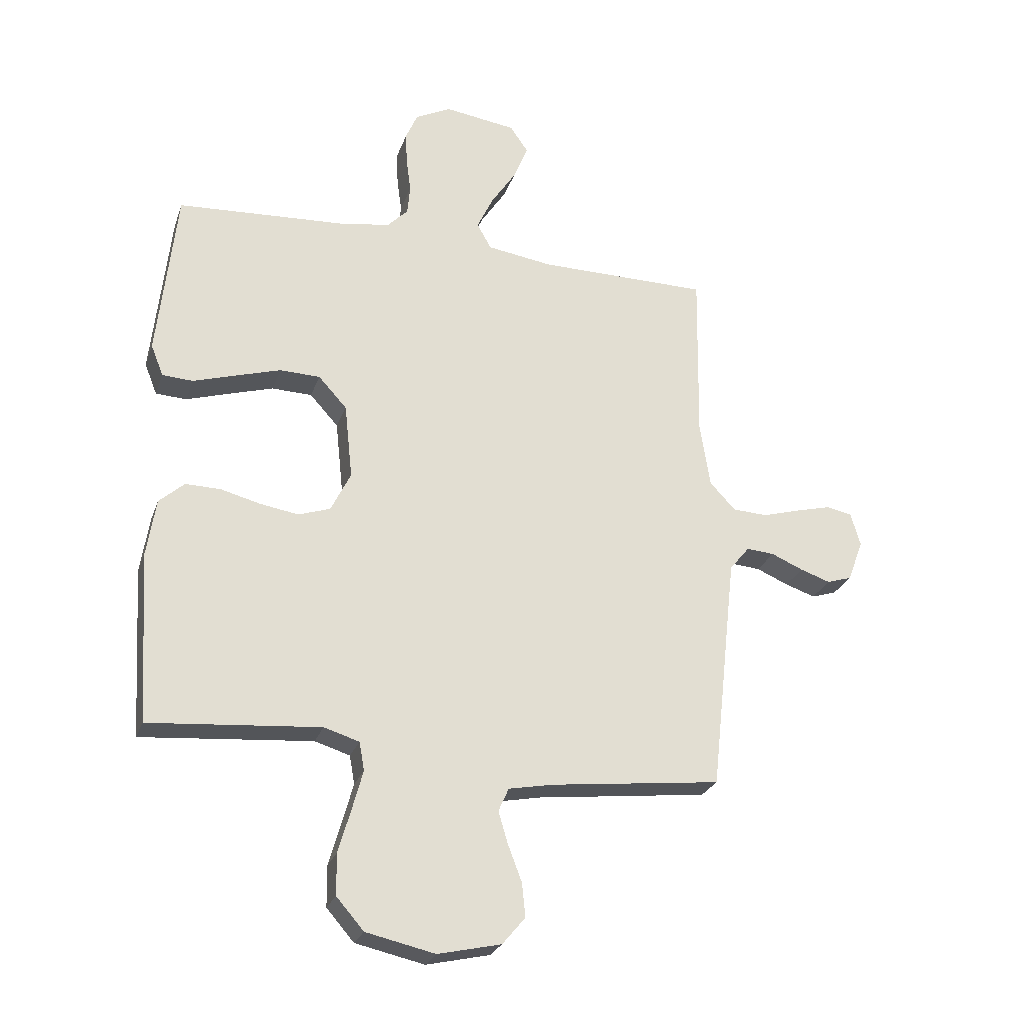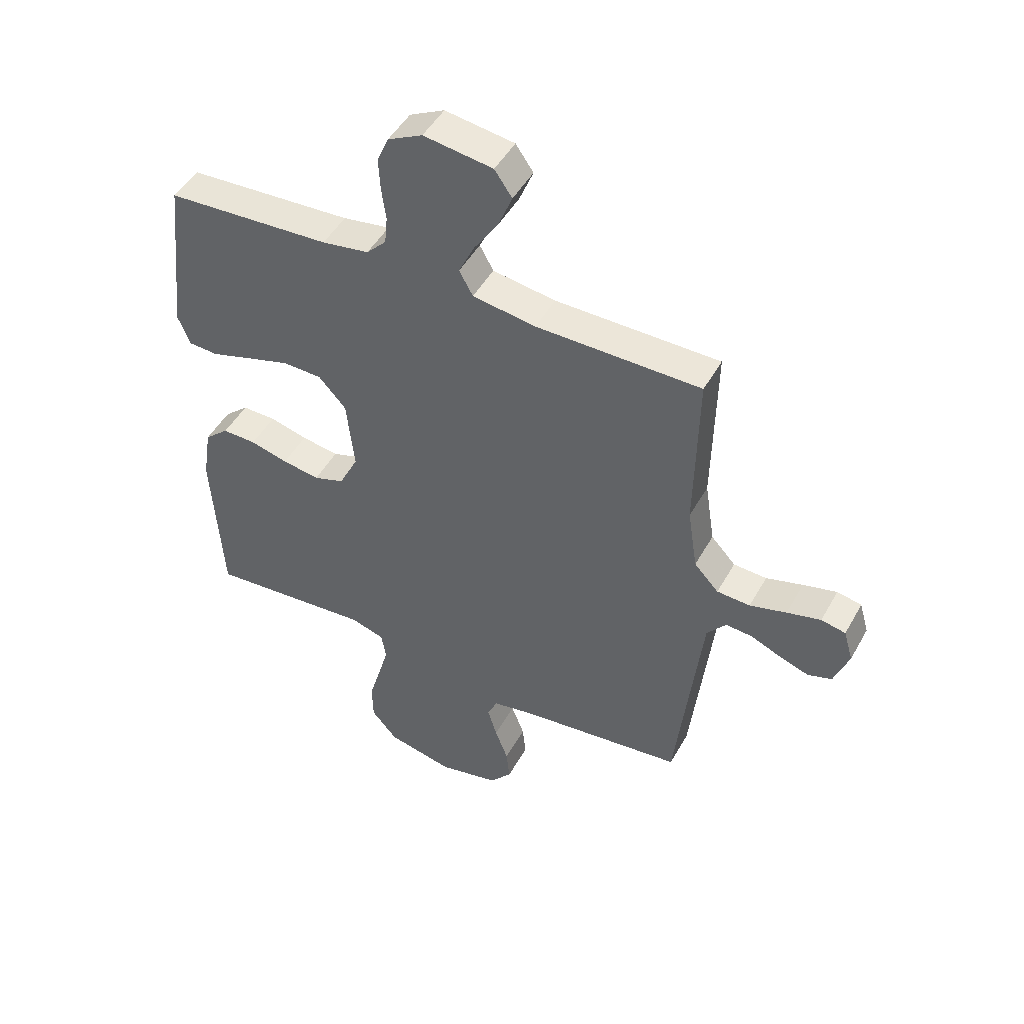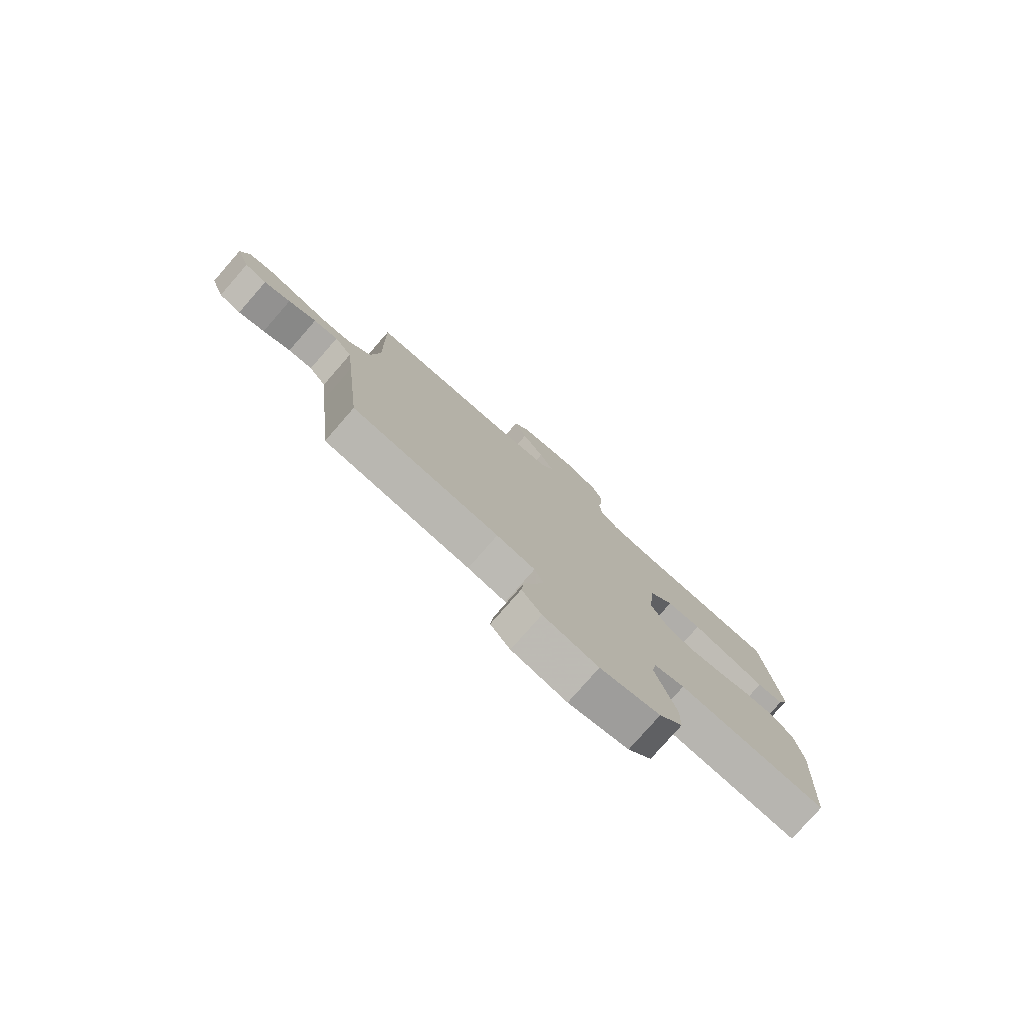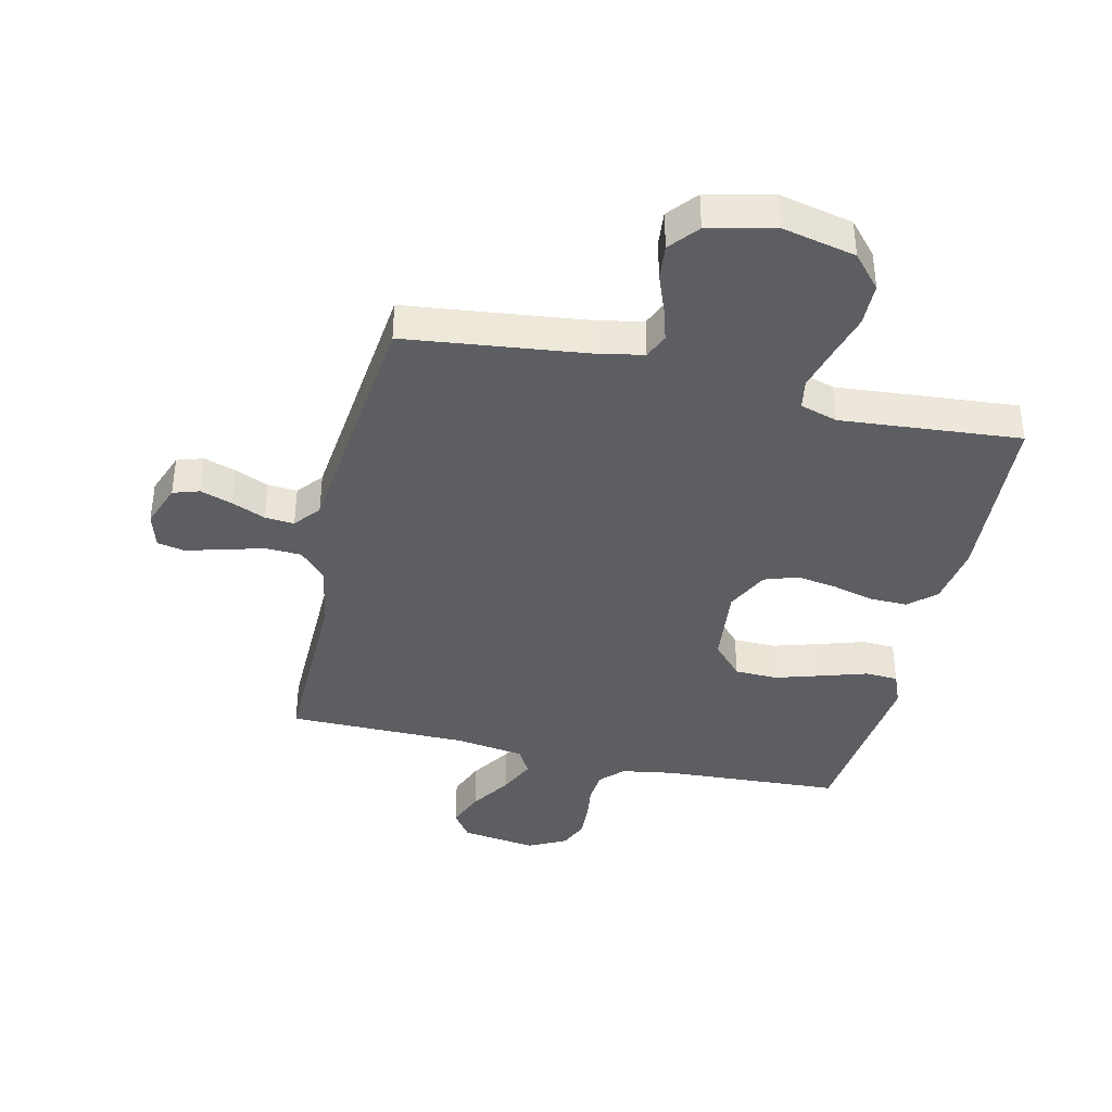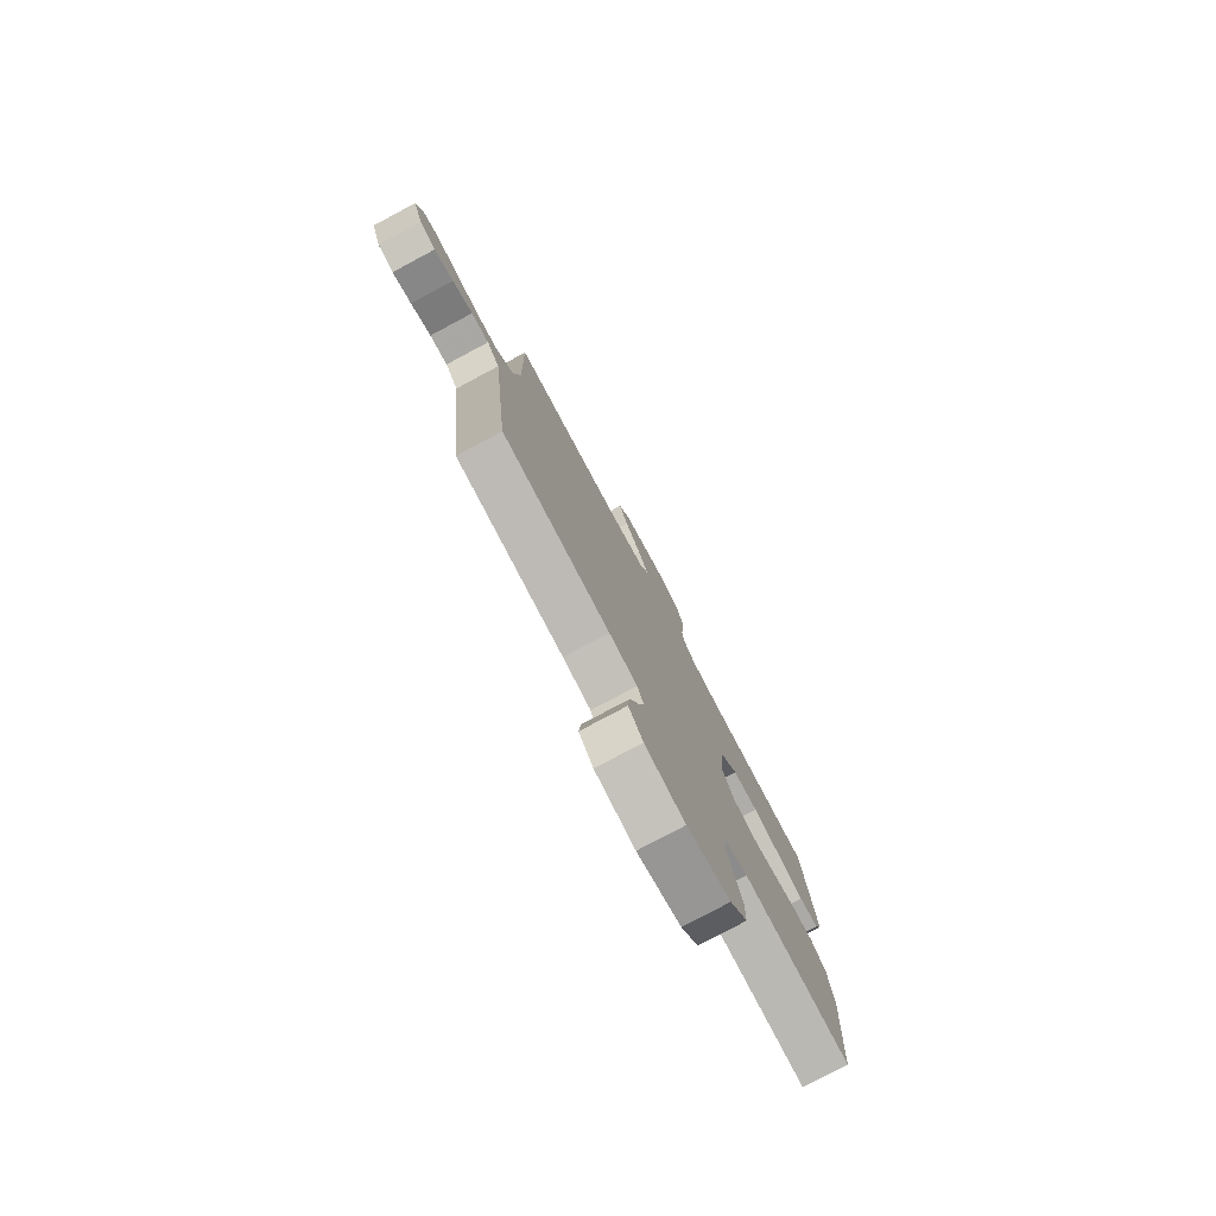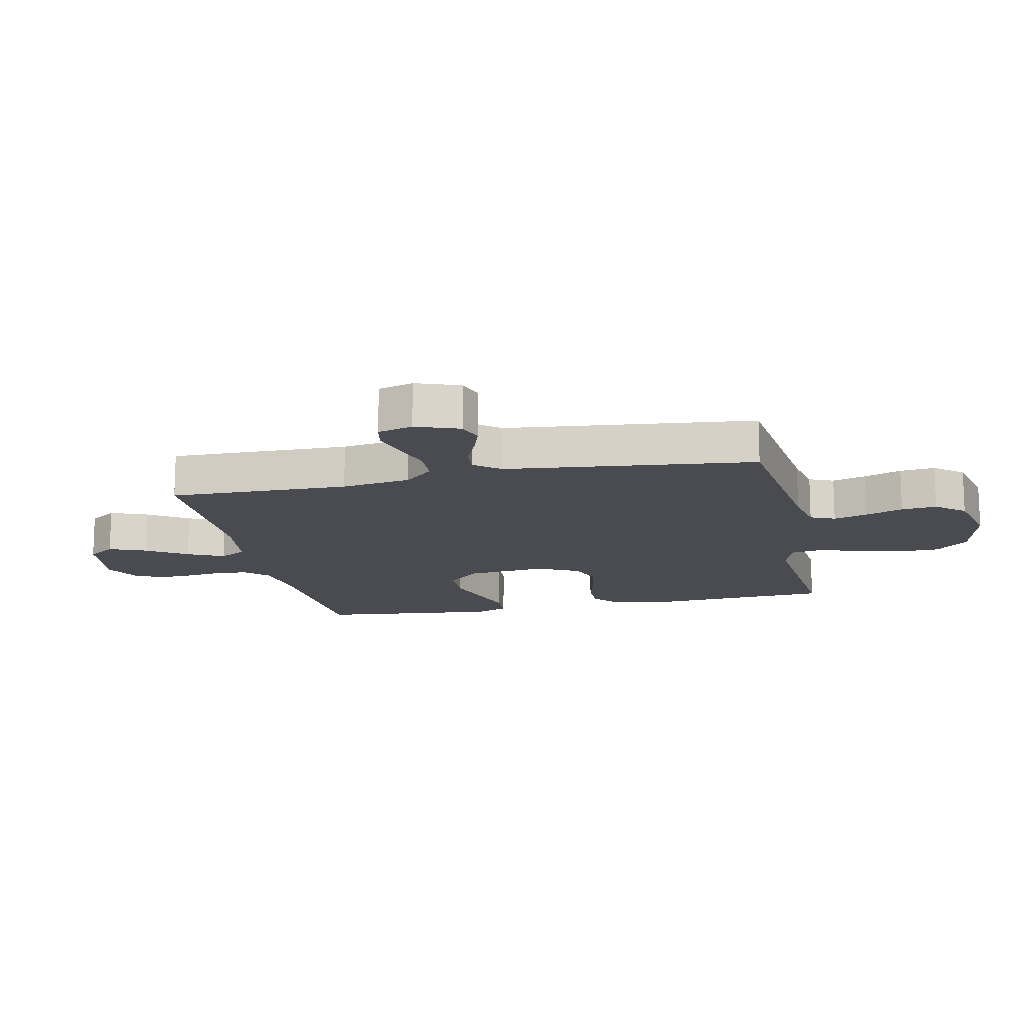
<metadata>
{"format":"obj","ext":"obj","renderer":"f3d","projection":"perspective","resolution":1024,"background":"white","views":[{"elev":-25.9,"azim":-17.0,"up":"+Z"},{"elev":47.9,"azim":28.1,"up":"+Z"},{"elev":-78.7,"azim":138.8,"up":"+Z"},{"elev":-39.2,"azim":167.1,"up":"+Y"},{"elev":-78.7,"azim":118.1,"up":"+Z"},{"elev":-14.6,"azim":102.1,"up":"+Y"}]}
</metadata>
<code>
v 0.5 0.07 -0.5
v 0.2 0.07 -0.535
v 0.122 0.07 -0.55
v 0.104 0.07 -0.591
v 0.121 0.07 -0.648
v 0.145 0.07 -0.711
v 0.151 0.07 -0.77
v 0.111 0.07 -0.818
v 0 0.07 -0.843
v -0.121 0.07 -0.816
v -0.169 0.07 -0.761
v -0.17 0.07 -0.689
v -0.148 0.07 -0.613
v -0.129 0.07 -0.544
v -0.138 0.07 -0.494
v -0.2 0.07 -0.475
v -0.5 0.07 -0.5
v -0.518 0.07 -0.2
v -0.502 0.07 -0.099
v -0.458 0.07 -0.06
v -0.396 0.07 -0.061
v -0.327 0.07 -0.079
v -0.259 0.07 -0.09
v -0.203 0.07 -0.071
v -0.168 0.07 0
v -0.182 0.07 0.132
v -0.232 0.07 0.187
v -0.303 0.07 0.189
v -0.383 0.07 0.165
v -0.457 0.07 0.142
v -0.511 0.07 0.145
v -0.533 0.07 0.2
v -0.5 0.07 0.5
v -0.2 0.07 0.517
v -0.114 0.07 0.531
v -0.078 0.07 0.568
v -0.073 0.07 0.62
v -0.081 0.07 0.679
v -0.084 0.07 0.737
v -0.063 0.07 0.786
v 0 0.07 0.818
v 0.126 0.07 0.8
v 0.158 0.07 0.754
v 0.133 0.07 0.692
v 0.089 0.07 0.625
v 0.06 0.07 0.564
v 0.085 0.07 0.519
v 0.2 0.07 0.502
v 0.5 0.07 0.5
v 0.495 0.07 0.2
v 0.513 0.07 0.084
v 0.558 0.07 0.036
v 0.619 0.07 0.033
v 0.686 0.07 0.052
v 0.748 0.07 0.068
v 0.793 0.07 0.059
v 0.81 0.07 0
v 0.783 0.07 -0.073
v 0.739 0.07 -0.087
v 0.686 0.07 -0.069
v 0.63 0.07 -0.045
v 0.581 0.07 -0.041
v 0.546 0.07 -0.084
v 0.533 0.07 -0.2
v 0.5 0 -0.5
v 0.2 0 -0.535
v 0.122 0 -0.55
v 0.104 0 -0.591
v 0.121 0 -0.648
v 0.145 0 -0.711
v 0.151 0 -0.77
v 0.111 0 -0.818
v 0 0 -0.843
v -0.121 0 -0.816
v -0.169 0 -0.761
v -0.17 0 -0.689
v -0.148 0 -0.613
v -0.129 0 -0.544
v -0.138 0 -0.494
v -0.2 0 -0.475
v -0.5 0 -0.5
v -0.518 0 -0.2
v -0.502 0 -0.099
v -0.458 0 -0.06
v -0.396 0 -0.061
v -0.327 0 -0.079
v -0.259 0 -0.09
v -0.203 0 -0.071
v -0.168 0 0
v -0.182 0 0.132
v -0.232 0 0.187
v -0.303 0 0.189
v -0.383 0 0.165
v -0.457 0 0.142
v -0.511 0 0.145
v -0.533 0 0.2
v -0.5 0 0.5
v -0.2 0 0.517
v -0.114 0 0.531
v -0.078 0 0.568
v -0.073 0 0.62
v -0.081 0 0.679
v -0.084 0 0.737
v -0.063 0 0.786
v 0 0 0.818
v 0.126 0 0.8
v 0.158 0 0.754
v 0.133 0 0.692
v 0.089 0 0.625
v 0.06 0 0.564
v 0.085 0 0.519
v 0.2 0 0.502
v 0.5 0 0.5
v 0.495 0 0.2
v 0.513 0 0.084
v 0.558 0 0.036
v 0.619 0 0.033
v 0.686 0 0.052
v 0.748 0 0.068
v 0.793 0 0.059
v 0.81 0 0
v 0.783 0 -0.073
v 0.739 0 -0.087
v 0.686 0 -0.069
v 0.63 0 -0.045
v 0.581 0 -0.041
v 0.546 0 -0.084
v 0.533 0 -0.2
f 59 60 61
f 58 59 61
f 57 58 61
f 56 57 61
f 55 56 61
f 54 55 61
f 53 54 61
f 52 53 61 62
f 51 52 62 63
f 48 49 50
f 47 48 50 51
f 43 44 45
f 42 43 45
f 41 42 45
f 40 41 45
f 39 40 45
f 38 39 45
f 37 38 45
f 36 37 45 46
f 35 36 46 47
f 32 33 34
f 31 32 34
f 30 31 34
f 29 30 34
f 34 35 47
f 29 34 47
f 28 29 47
f 20 21 22
f 19 20 22
f 18 19 22
f 17 18 22
f 16 17 22
f 15 16 22 23
f 11 12 13
f 10 11 13
f 9 10 13
f 8 9 13
f 7 8 13
f 6 7 13
f 5 6 13
f 4 5 13 14
f 3 4 14 15
f 64 1 2
f 15 23 24
f 3 15 24
f 2 3 24
f 64 2 24
f 27 28 47
f 51 63 64
f 47 51 64
f 27 47 64
f 26 27 64
f 64 24 25
f 25 26 64
f 125 124 123
f 125 123 122
f 125 122 121
f 125 121 120
f 125 120 119
f 125 119 118
f 125 118 117
f 126 125 117 116
f 127 126 116 115
f 114 113 112
f 115 114 112 111
f 109 108 107
f 109 107 106
f 109 106 105
f 109 105 104
f 109 104 103
f 109 103 102
f 109 102 101
f 110 109 101 100
f 111 110 100 99
f 98 97 96
f 98 96 95
f 98 95 94
f 98 94 93
f 111 99 98
f 111 98 93
f 111 93 92
f 86 85 84
f 86 84 83
f 86 83 82
f 86 82 81
f 86 81 80
f 87 86 80 79
f 77 76 75
f 77 75 74
f 77 74 73
f 77 73 72
f 77 72 71
f 77 71 70
f 77 70 69
f 78 77 69 68
f 79 78 68 67
f 66 65 128
f 88 87 79
f 88 79 67
f 88 67 66
f 88 66 128
f 111 92 91
f 128 127 115
f 128 115 111
f 128 111 91
f 128 91 90
f 89 88 128
f 128 90 89
f 1 65 66 2
f 2 66 67 3
f 3 67 68 4
f 4 68 69 5
f 5 69 70 6
f 6 70 71 7
f 7 71 72 8
f 8 72 73 9
f 9 73 74 10
f 10 74 75 11
f 11 75 76 12
f 12 76 77 13
f 13 77 78 14
f 14 78 79 15
f 15 79 80 16
f 16 80 81 17
f 17 81 82 18
f 18 82 83 19
f 19 83 84 20
f 20 84 85 21
f 21 85 86 22
f 22 86 87 23
f 23 87 88 24
f 24 88 89 25
f 25 89 90 26
f 26 90 91 27
f 27 91 92 28
f 28 92 93 29
f 29 93 94 30
f 30 94 95 31
f 31 95 96 32
f 32 96 97 33
f 33 97 98 34
f 34 98 99 35
f 35 99 100 36
f 36 100 101 37
f 37 101 102 38
f 38 102 103 39
f 39 103 104 40
f 40 104 105 41
f 41 105 106 42
f 42 106 107 43
f 43 107 108 44
f 44 108 109 45
f 45 109 110 46
f 46 110 111 47
f 47 111 112 48
f 48 112 113 49
f 49 113 114 50
f 50 114 115 51
f 51 115 116 52
f 52 116 117 53
f 53 117 118 54
f 54 118 119 55
f 55 119 120 56
f 56 120 121 57
f 57 121 122 58
f 58 122 123 59
f 59 123 124 60
f 60 124 125 61
f 61 125 126 62
f 62 126 127 63
f 63 127 128 64
f 64 128 65 1

</code>
